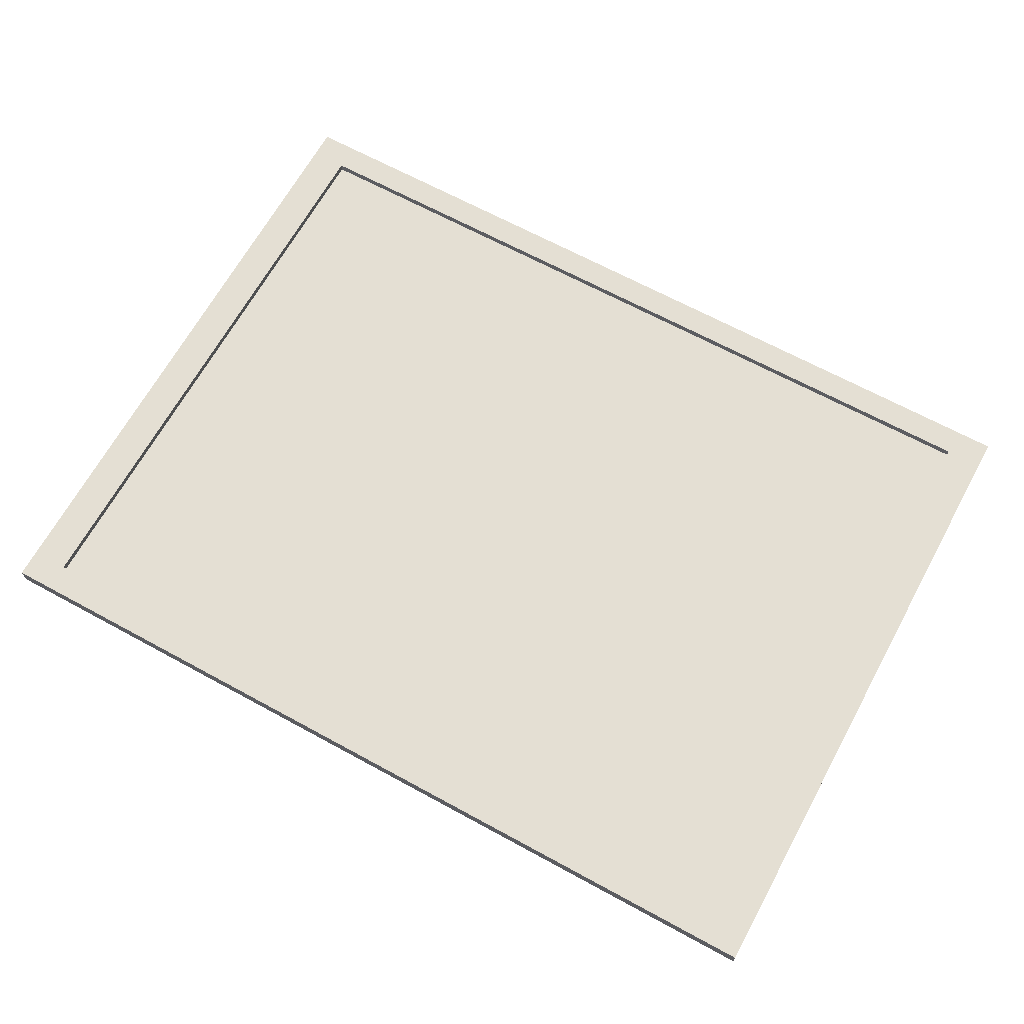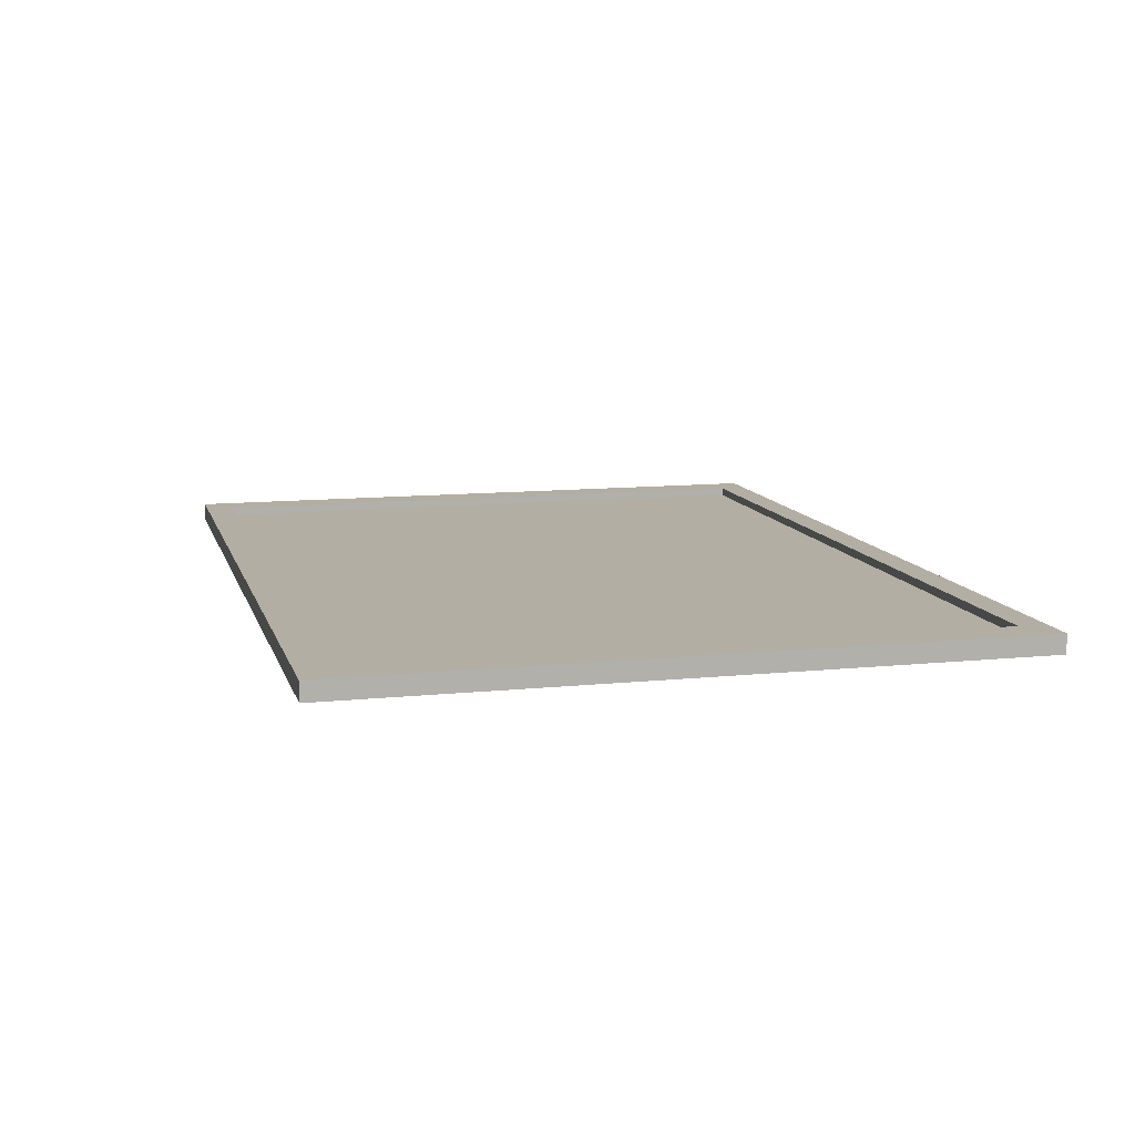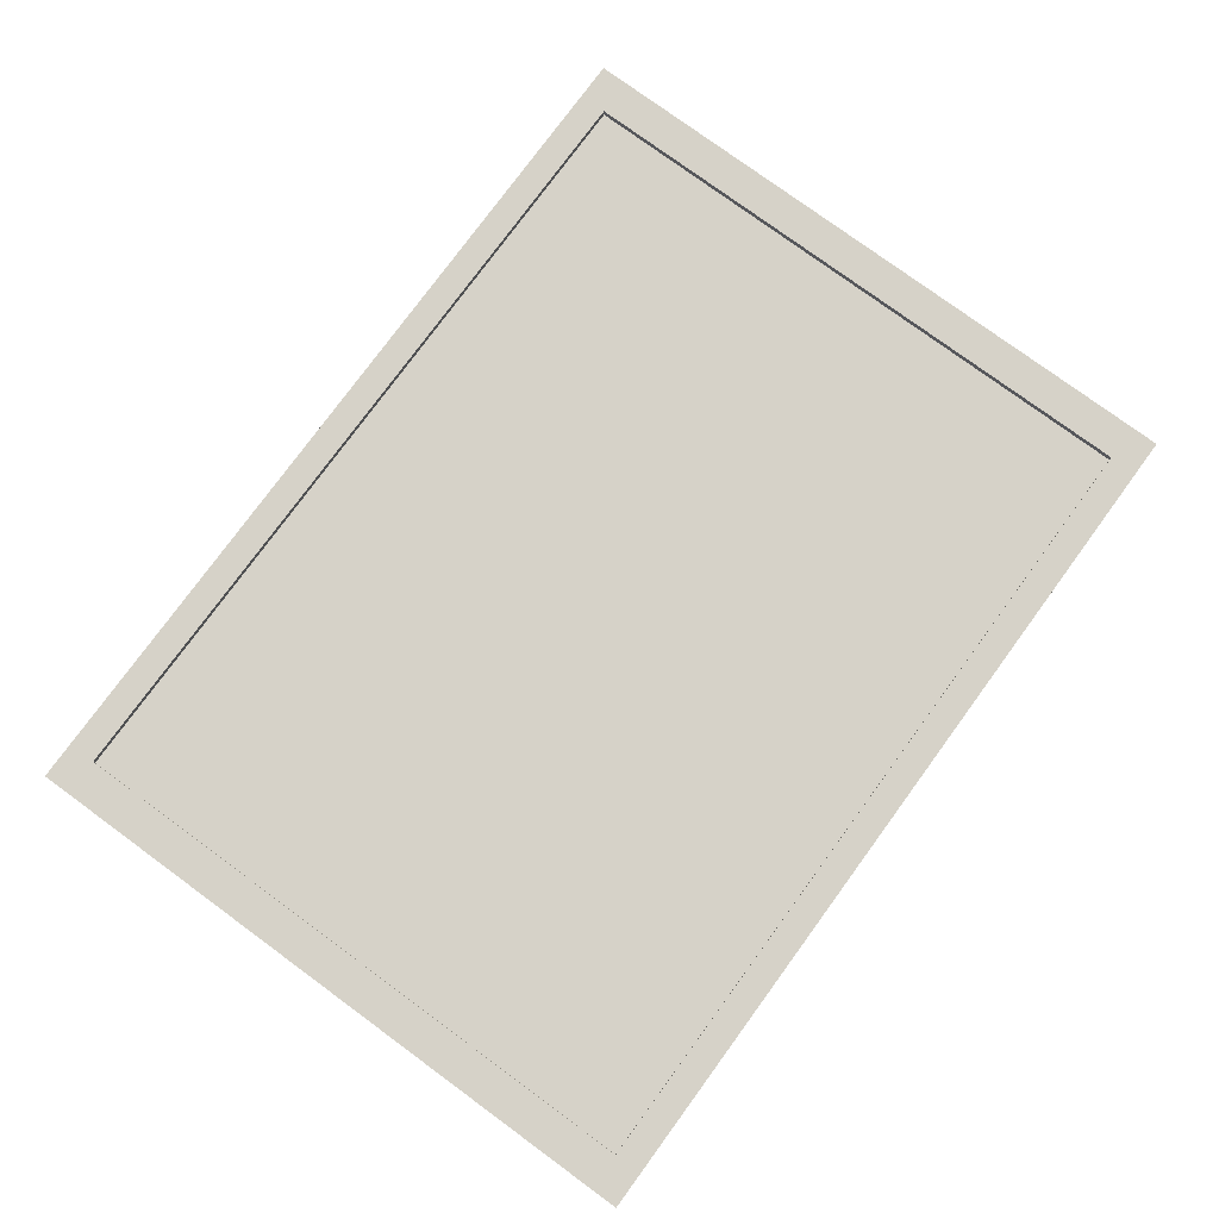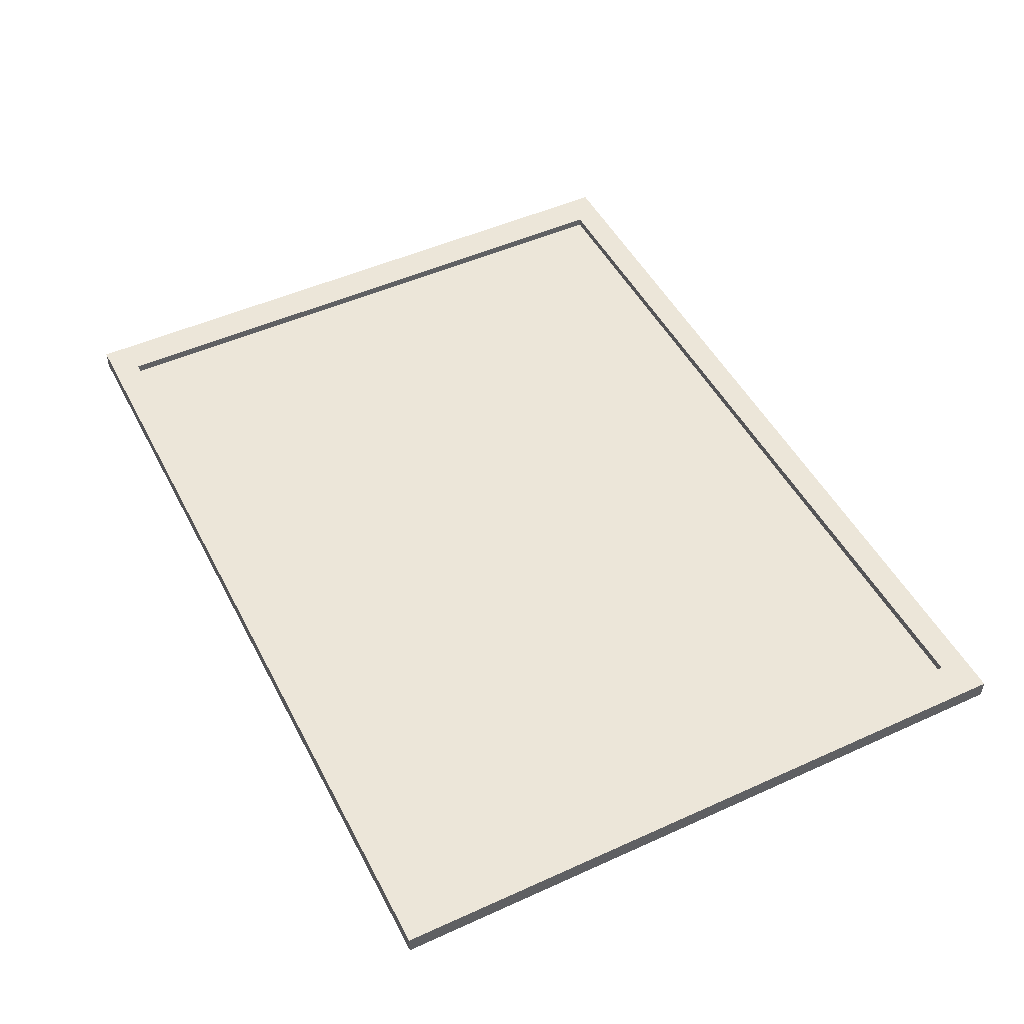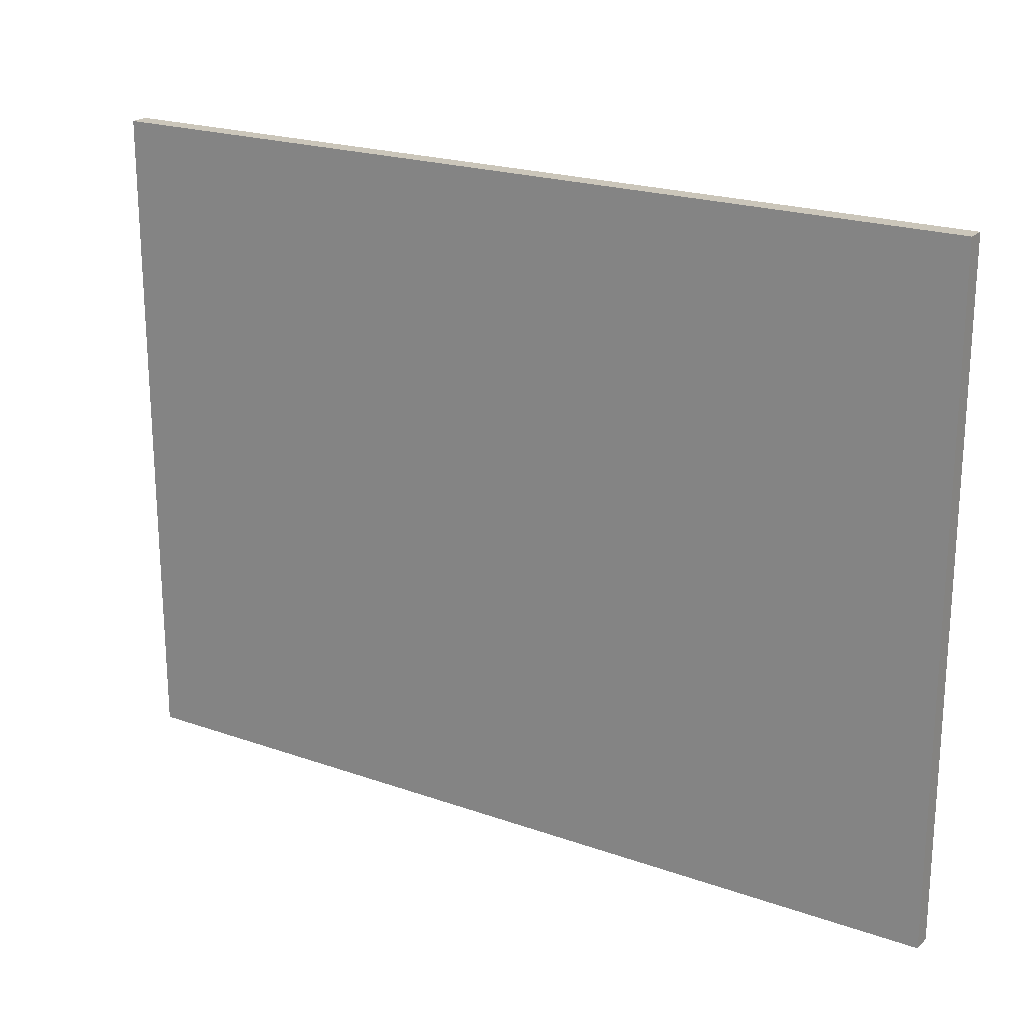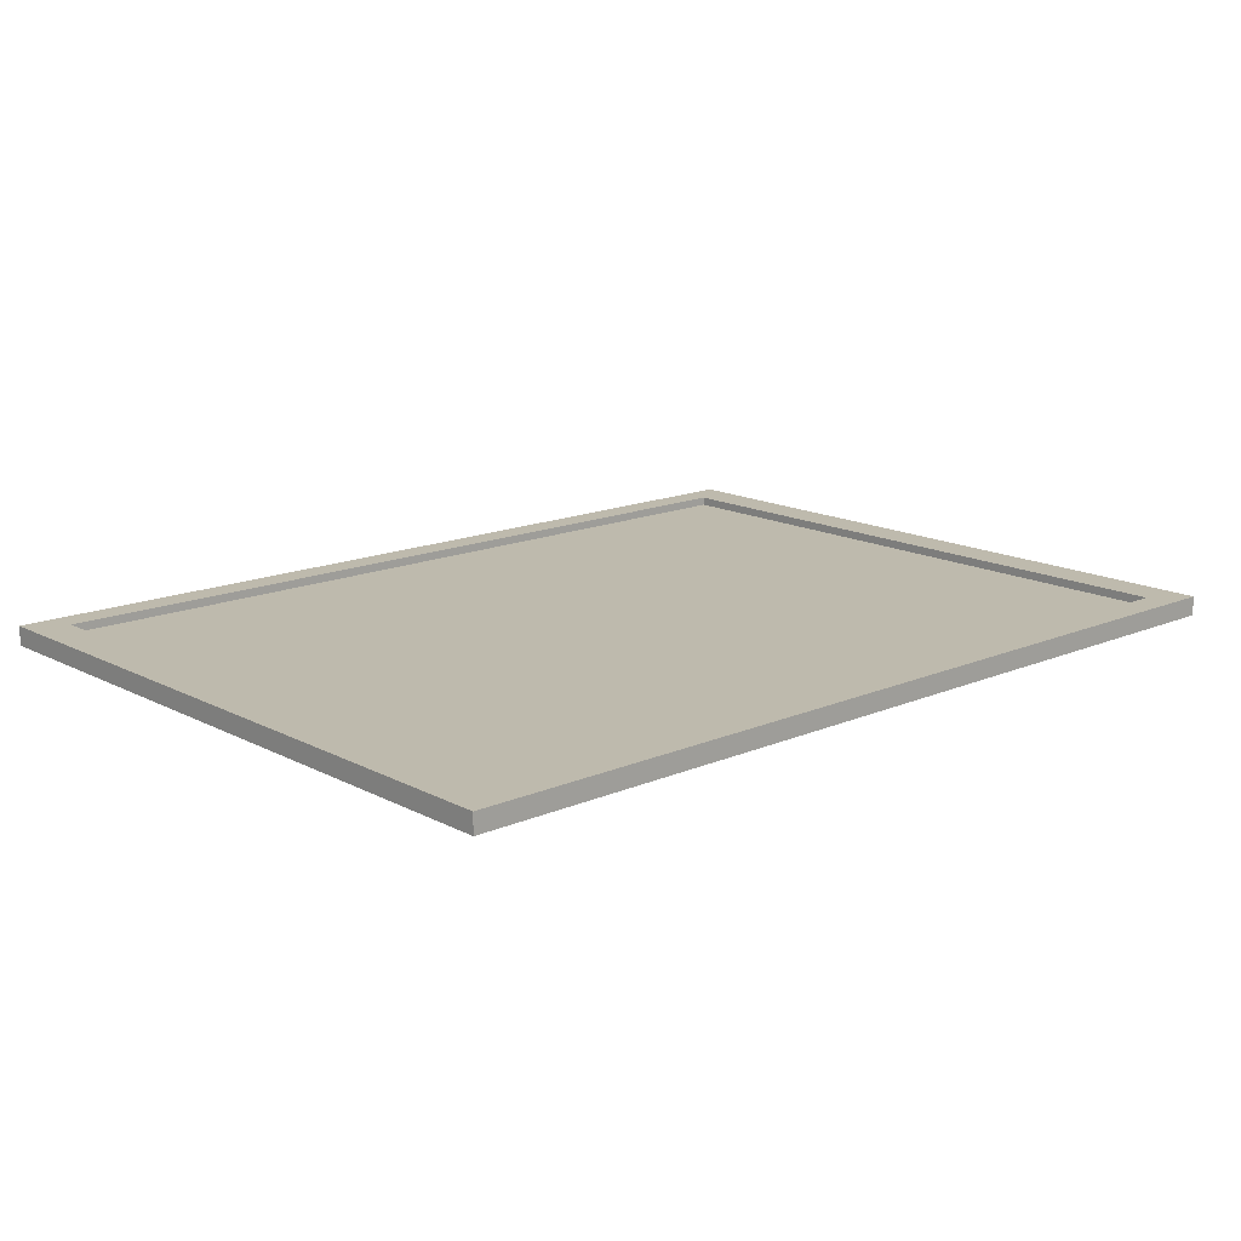
<metadata>
{"format":"obj","ext":"obj","renderer":"f3d","projection":"perspective","resolution":1024,"background":"white","views":[{"elev":66.5,"azim":-151.3,"up":"+Z"},{"elev":11.0,"azim":-104.4,"up":"+Z"},{"elev":78.1,"azim":126.2,"up":"+Z"},{"elev":49.0,"azim":-116.7,"up":"+Z"},{"elev":21.1,"azim":-147.7,"up":"+Y"},{"elev":15.4,"azim":137.7,"up":"+Z"}]}
</metadata>
<code>
o Cube
v 437.5 -327.5 -9.25
v 437.5 -327.5 9.25
v -437.5 -327.5 9.25
v -437.5 -327.5 -9.25
v 437.5 327.5 -9.25
v 437.5 327.5 9.25
v -437.5 327.5 9.25
v -437.5 327.5 -9.25
v 437.5 -327.5 9.25
v -437.5 -327.5 9.25
v 437.5 327.5 9.25
v -437.5 327.5 9.25
v 437.5 -327.5 9.25
v -437.5 -327.5 9.25
v 437.5 327.5 9.25
v -437.5 327.5 9.25
v 400.8 -300 9.25
v -400.8 -300 9.25
v 400.8 300 9.25
v -400.8 300 9.25
v 400.8 -300 1.041
v -400.8 -300 1.041
v 400.8 300 1.041
v -400.8 300 1.041
f 21 23 24 22
f 6 7 12 11
f 11 12 16 15
f 7 3 10 12
f 2 6 11 9
f 3 2 9 10
f 12 10 14 16
f 9 11 15 13
f 10 9 13 14
f 1 2 3 4
f 5 8 7 6
f 1 5 6 2
f 3 7 8 4
f 5 1 4 8
f 15 16 20 19
f 19 20 24 23
f 16 14 18 20
f 13 15 19 17
f 14 13 17 18
f 20 18 22 24
f 17 19 23 21
f 18 17 21 22

</code>
